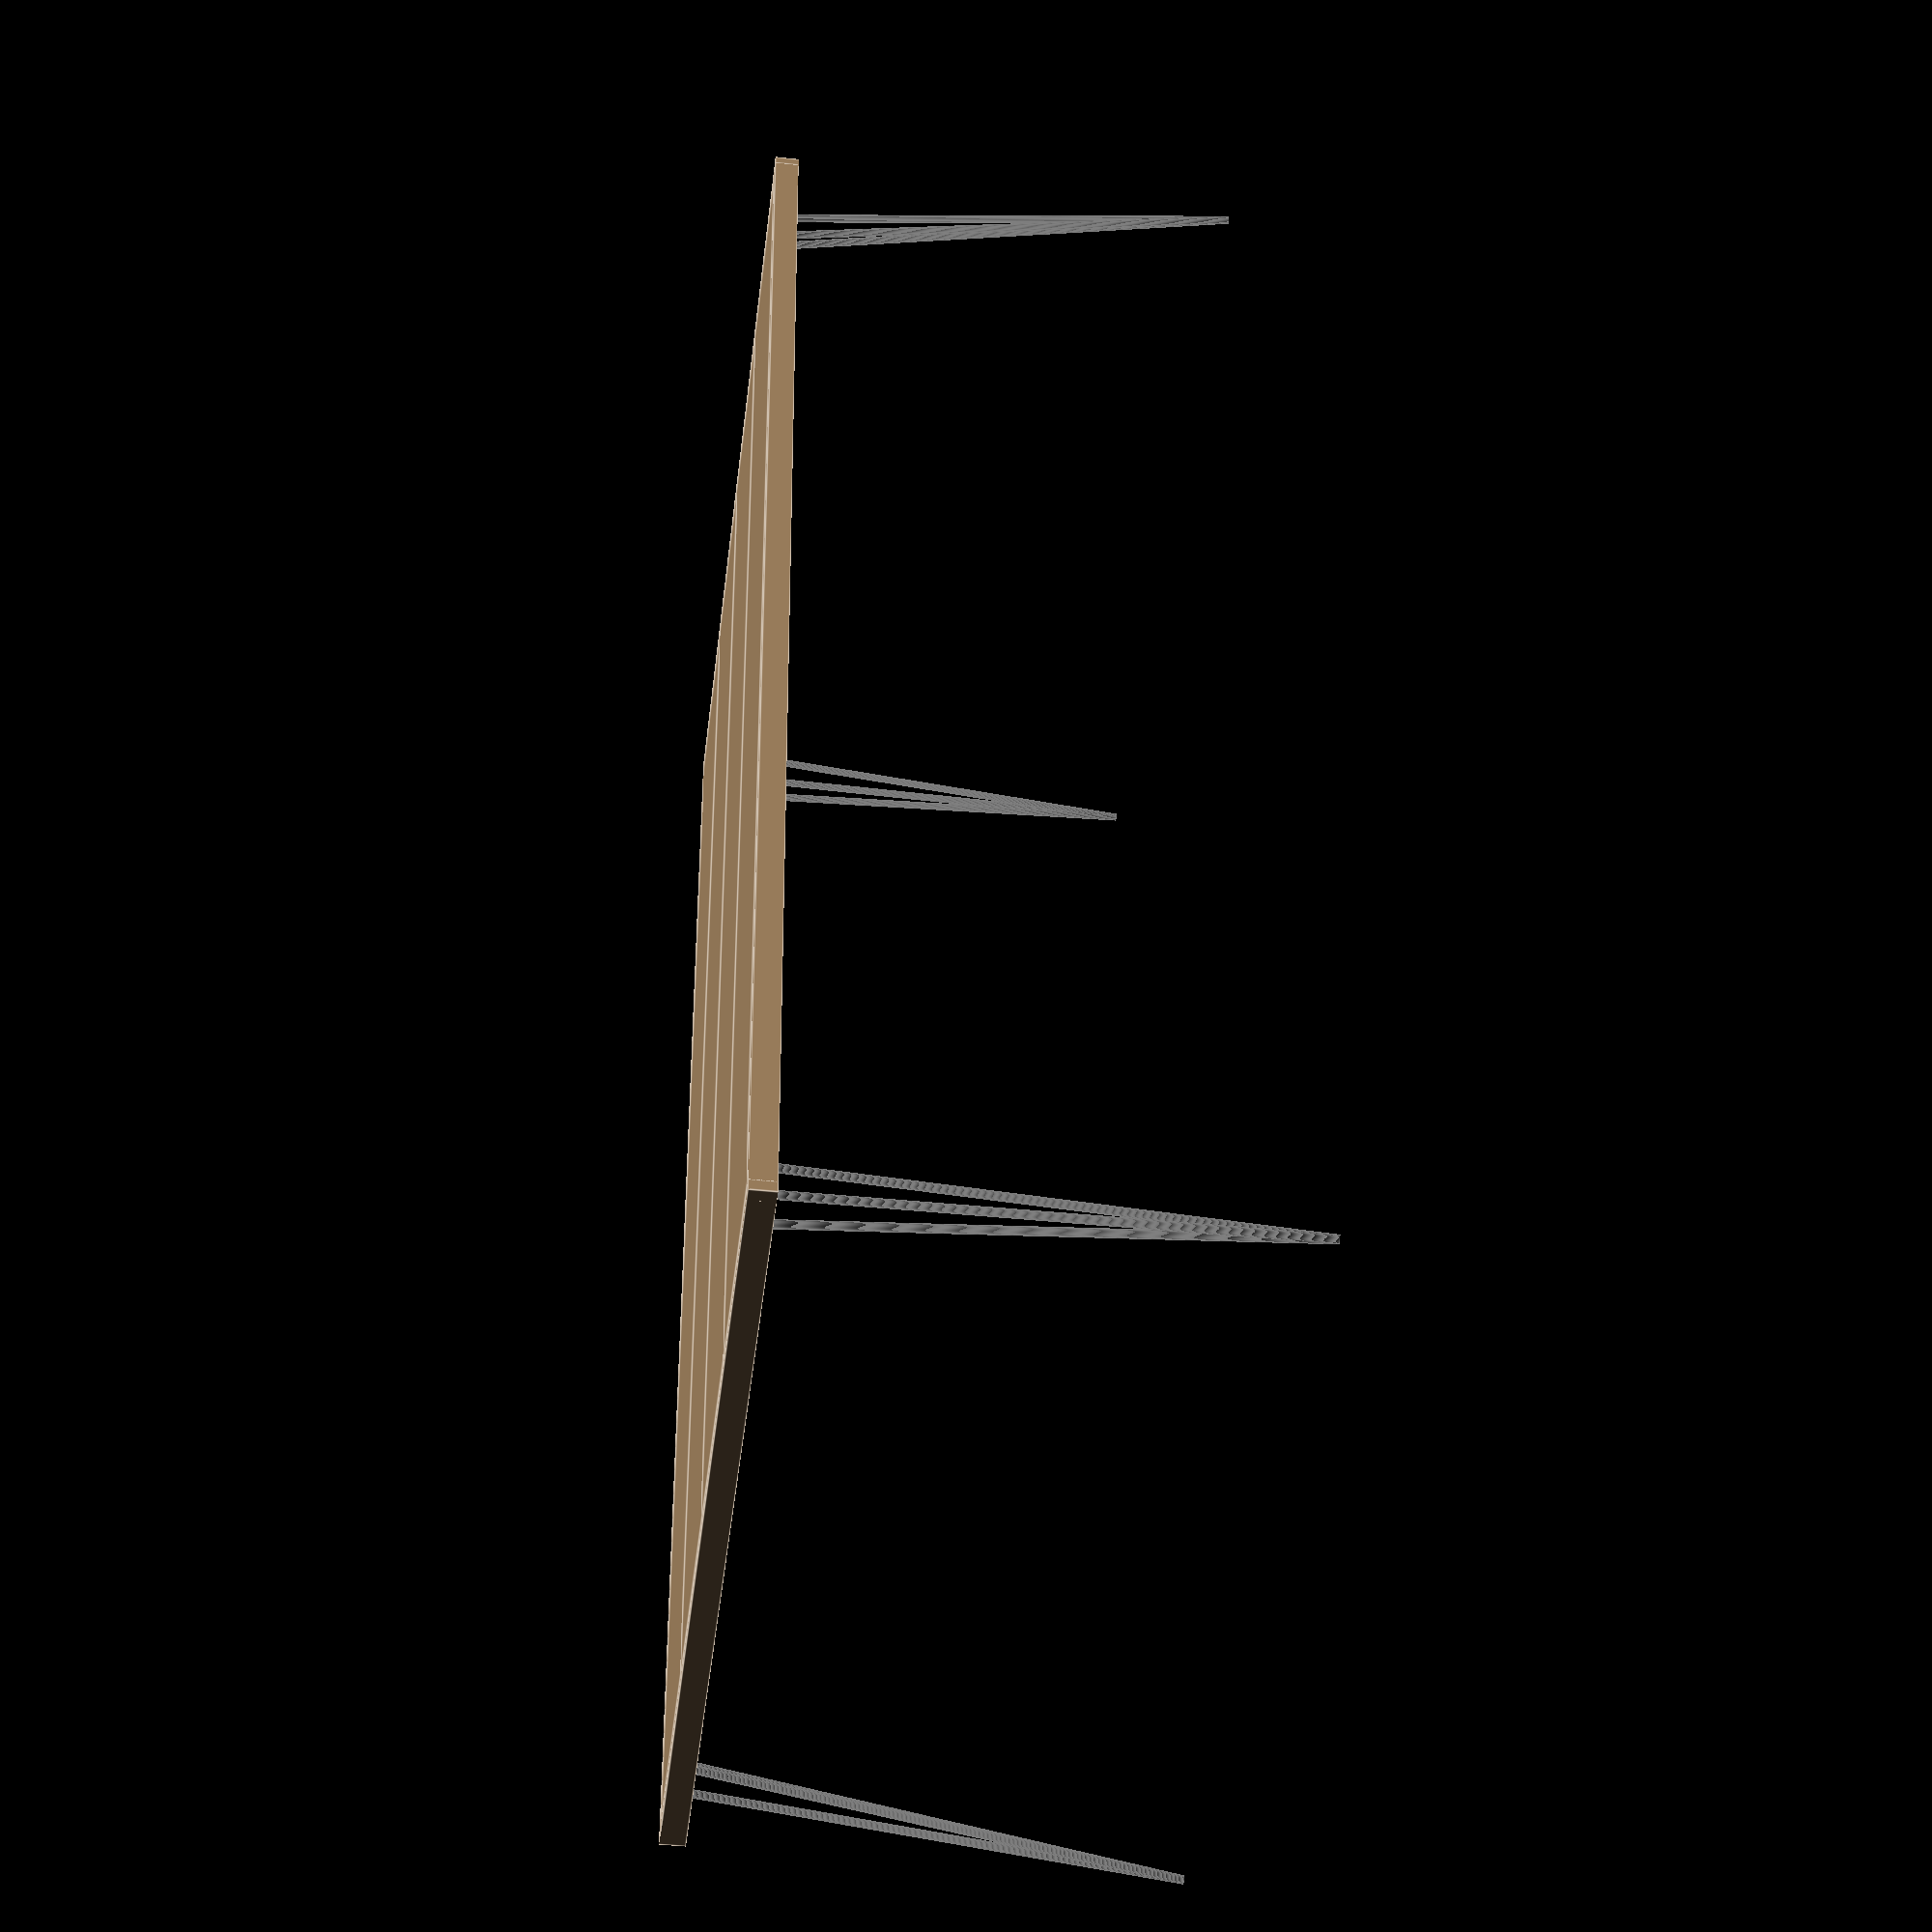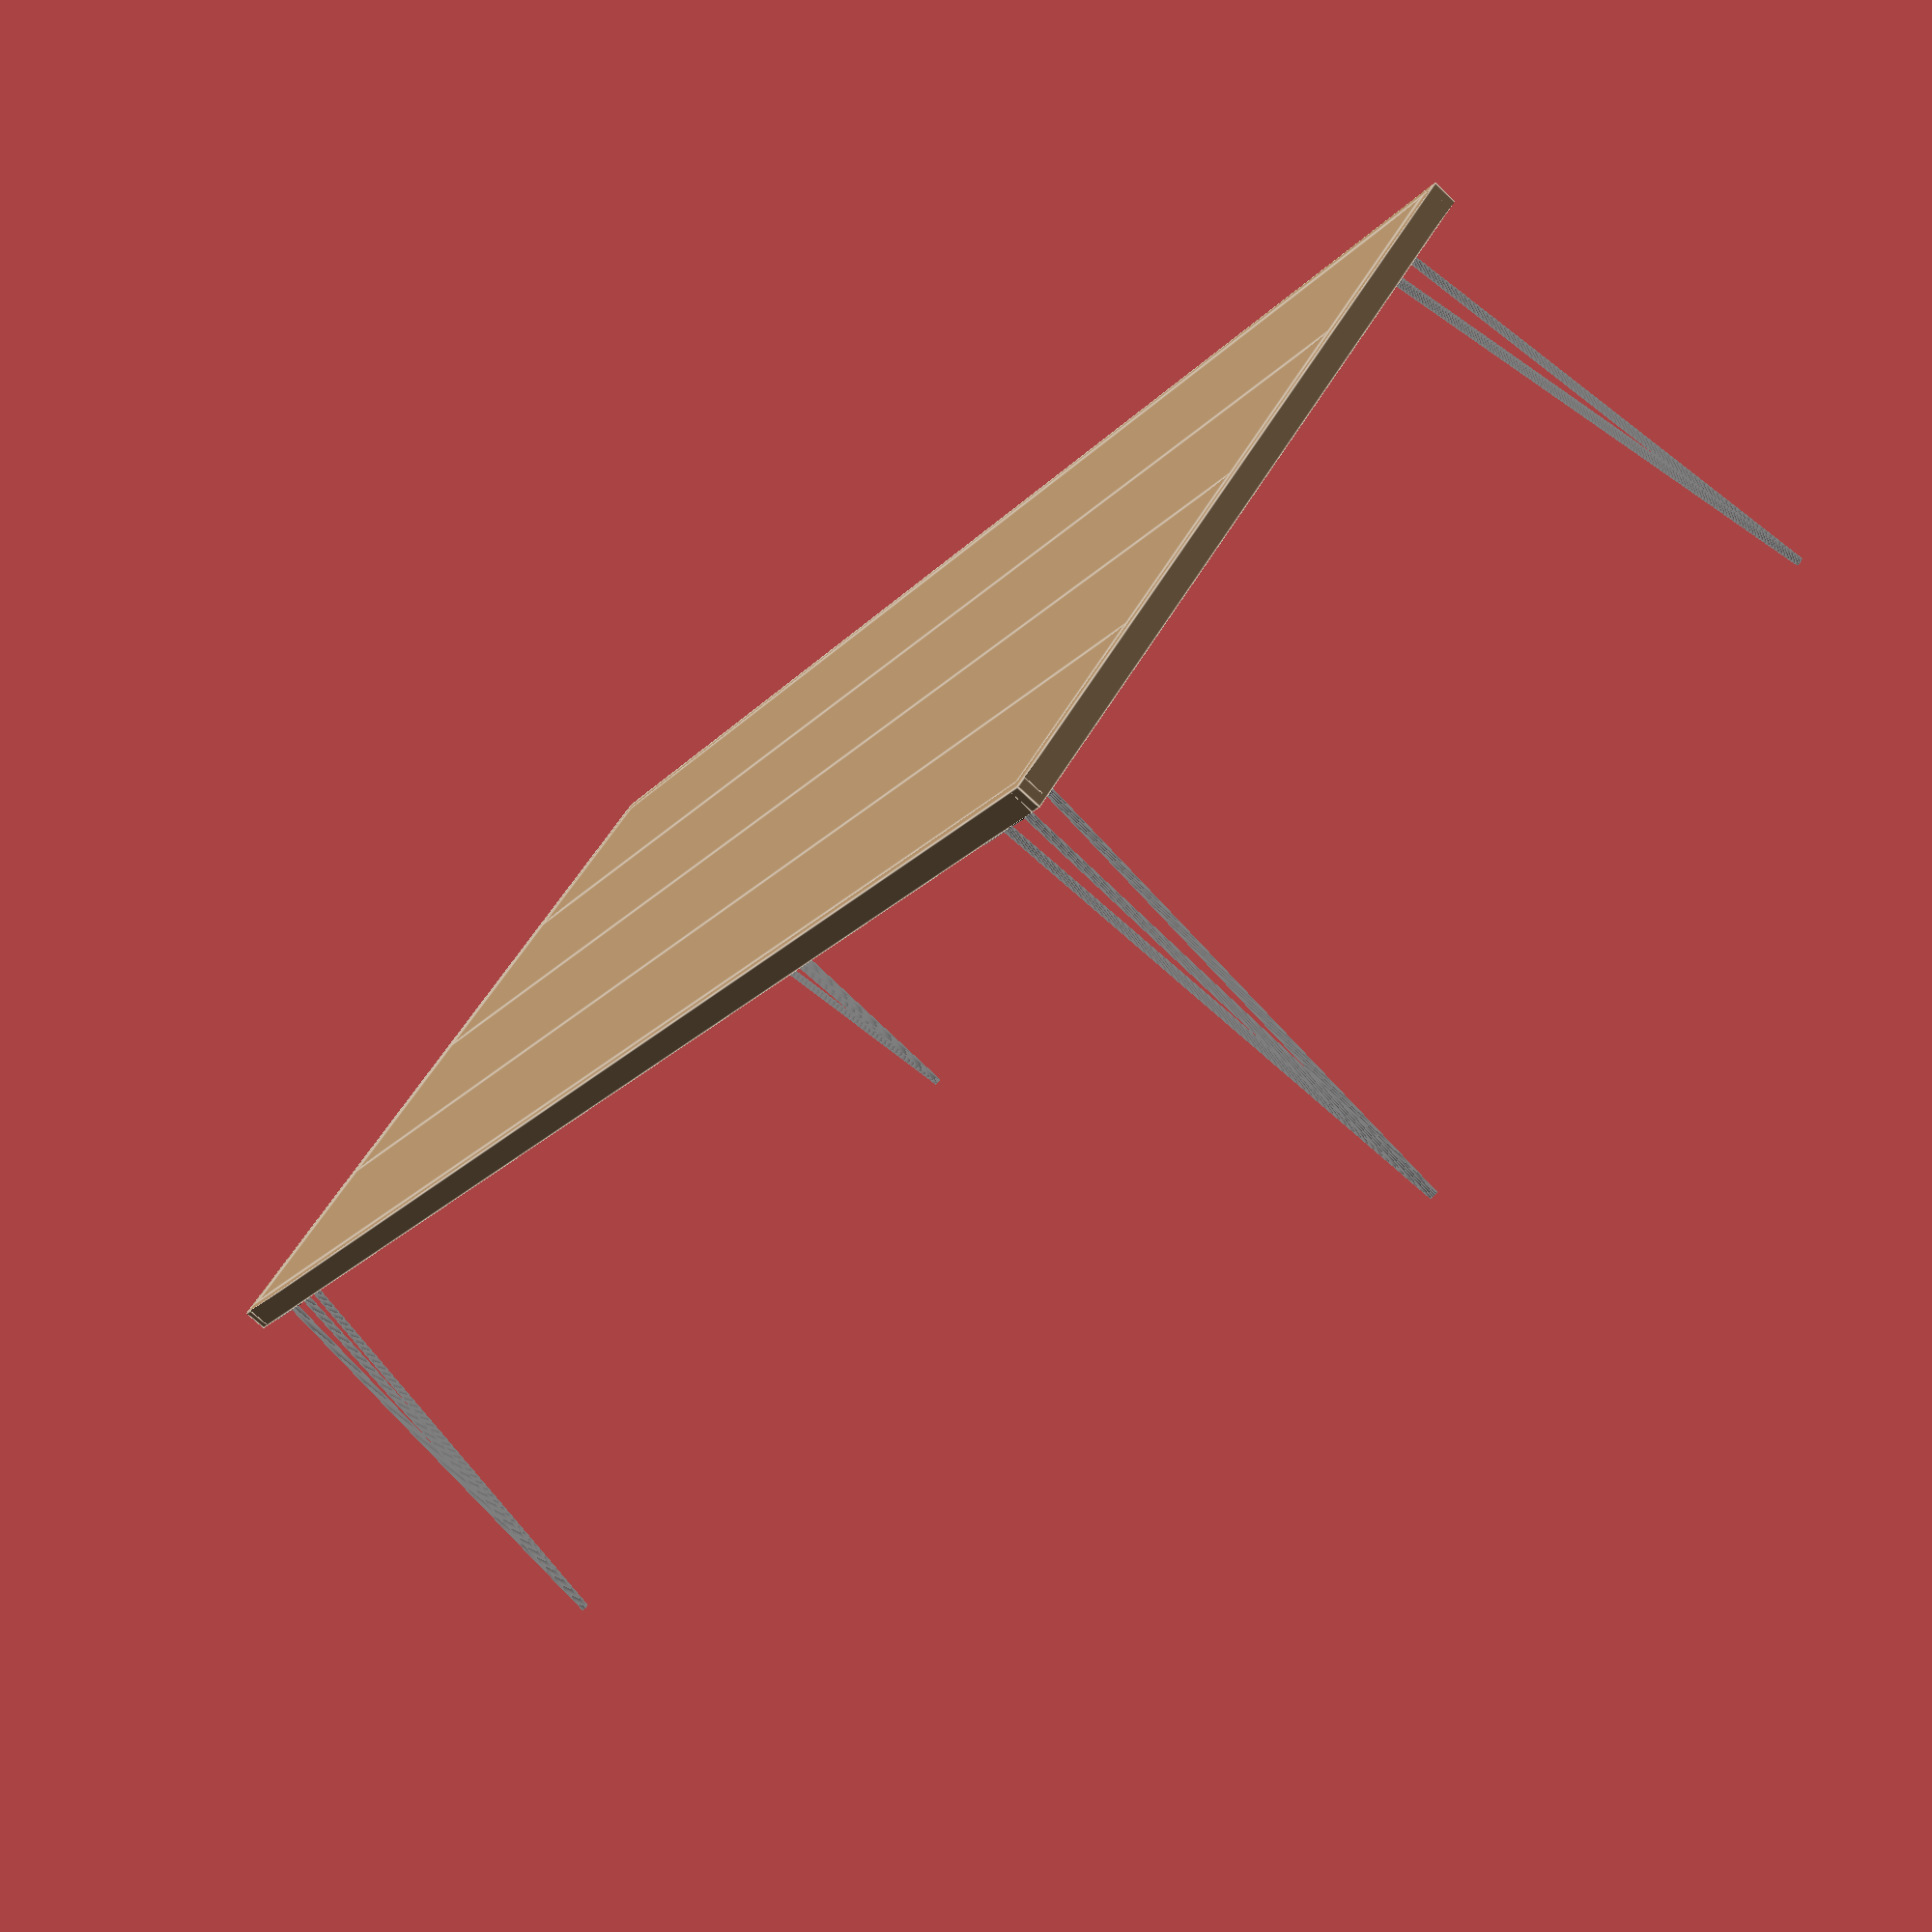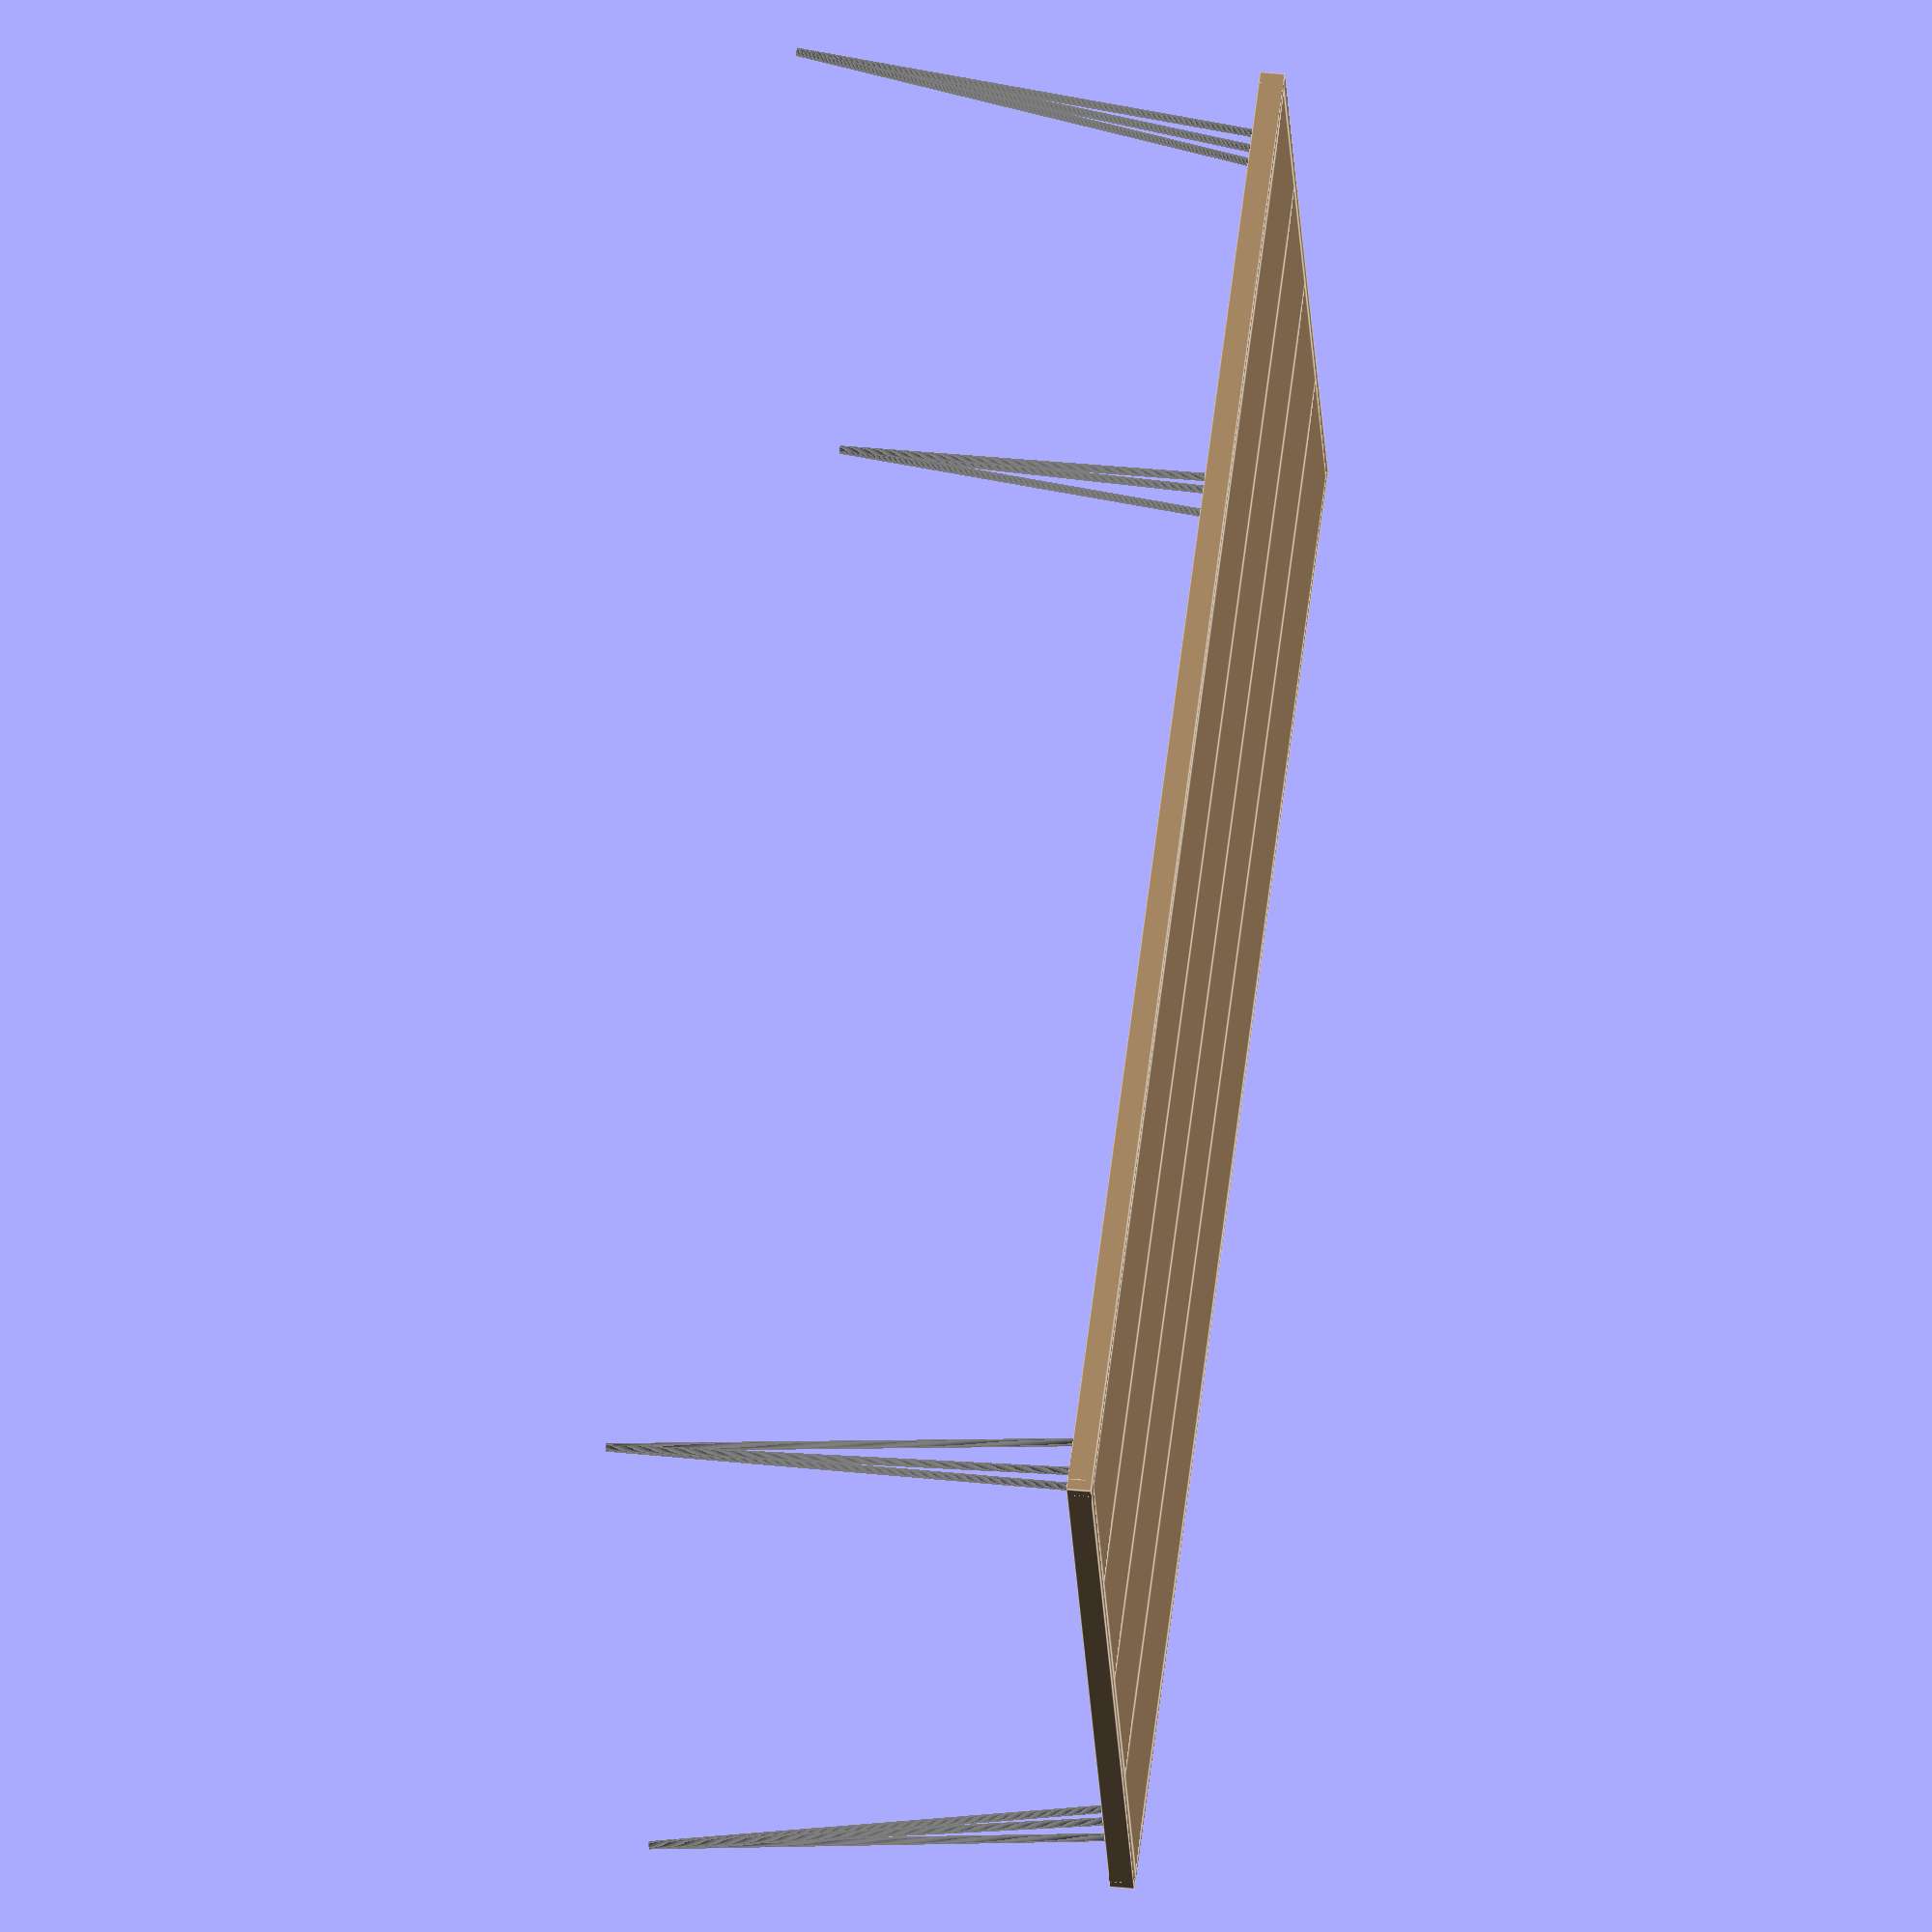
<openscad>
//Carli Dining Table

//Will need to Cut off 0.75 inch off top if you want to use one piece of border


height = 28;
width = 48;
depth = 96;
thickness = 0.75;

module Top(){
    
    for (i = [0:3]){
        translate([12*i, 0, 0])
        cube([12, 96, 0.75]);
    }
    
    //Border
    translate([-0.75, -0.75, 0])
    cube([0.75, 97.5, 1.5]);
    translate([48, -0.75, 0])
    cube([0.75, 97.5, 1.5]);
    
    translate([-0.75, -0.75, 0])
    cube([49.5, 0.75, 1.5]);
    translate([-0.75, 96, 0])
    cube([49.5, 0.75, 1.5]);
}

module supports(){
    translate([0, 0, 0.75]){
        
        for(i = [0:5]){
            translate([3.5, 18.5*i, 0])
            cube([41, 3.5, 0.75]);
        }
        
        cube([3.5, 96, 0.75]);
        translate([44.5, 0, 0])
        cube([3.5, 96, 0.75]);
        
    }
}

LEG_HEIGHT = height;
LEG_PIN_DIAMETER = 0.5;
LEG_PIN_DISPLACEMENT = 2;
LEG_PIN_SPACING = 2;
LEG_PLATE_MARGIN = 1;
LEG_PLATE_THICKNESS = 0.125;

module Leg() {
    d1 = LEG_PIN_DISPLACEMENT+LEG_PIN_SPACING;
    d2 = LEG_PIN_DISPLACEMENT;
    alpha = atan((d1)/LEG_HEIGHT);
    beta = atan((LEG_PIN_DISPLACEMENT)/LEG_HEIGHT);
    l1 = sqrt(LEG_HEIGHT*LEG_HEIGHT + d1*d1 *2);
    l2 = sqrt(LEG_HEIGHT*LEG_HEIGHT + d2*d2 *2);

    union() {
        rotate([-beta, alpha, 0])
        cylinder(h=l1, d=LEG_PIN_DIAMETER, $fn = 30);

        rotate([-beta, beta, 0])
        cylinder(h=l2, d=LEG_PIN_DIAMETER, $fn = 30);

        rotate([-alpha, beta, 0])
        cylinder(h=l1, d=LEG_PIN_DIAMETER, $fn = 30);
    }
    
    c = LEG_PIN_SPACING + LEG_PLATE_MARGIN * 2;
    d = LEG_PIN_DISPLACEMENT+LEG_PIN_SPACING/2-c/2;
    translate([d, d, LEG_HEIGHT-LEG_PLATE_THICKNESS])
    difference() {
        cube([c, c, LEG_PLATE_THICKNESS]);
        //translate([c/2, c/2, 0]) cube([c, c, LEG_PLATE_THICKNESS]);
    }
}



module main(){
    rotate([180, 0, 0])
    translate([0, -96, -28 - 1.5])
    {
        color(c = [162/255, 132/255, 97/255, 1.0])
        Top();
        supports();
    }
    
    color("black"){
        
        Leg();
        
        translate([0, depth, 0])
        rotate([0, 0, -90])
        Leg();
        
        translate([width + 1.5, depth, 0])
        rotate([0, 0, 180])
        Leg();
        
        translate([width + 1.5, 0, 0])
        rotate([0, 0, 90])
        Leg();
    }
    
}main();
</openscad>
<views>
elev=42.8 azim=172.8 roll=82.6 proj=p view=edges
elev=73.4 azim=132.7 roll=46.8 proj=p view=edges
elev=142.6 azim=246.1 roll=262.5 proj=o view=edges
</views>
